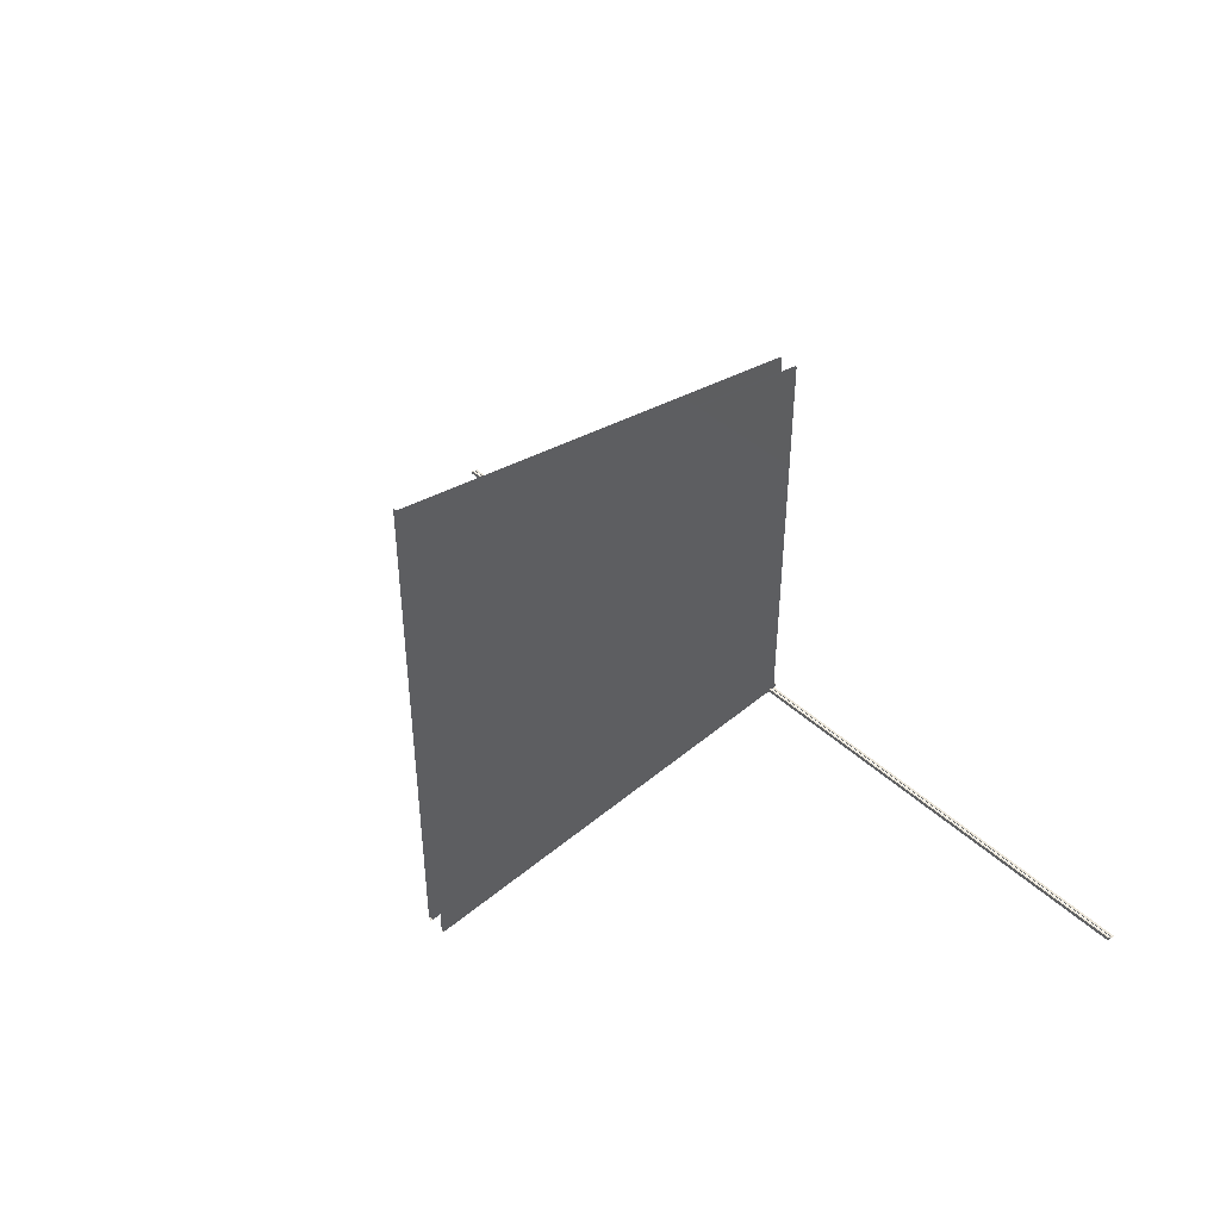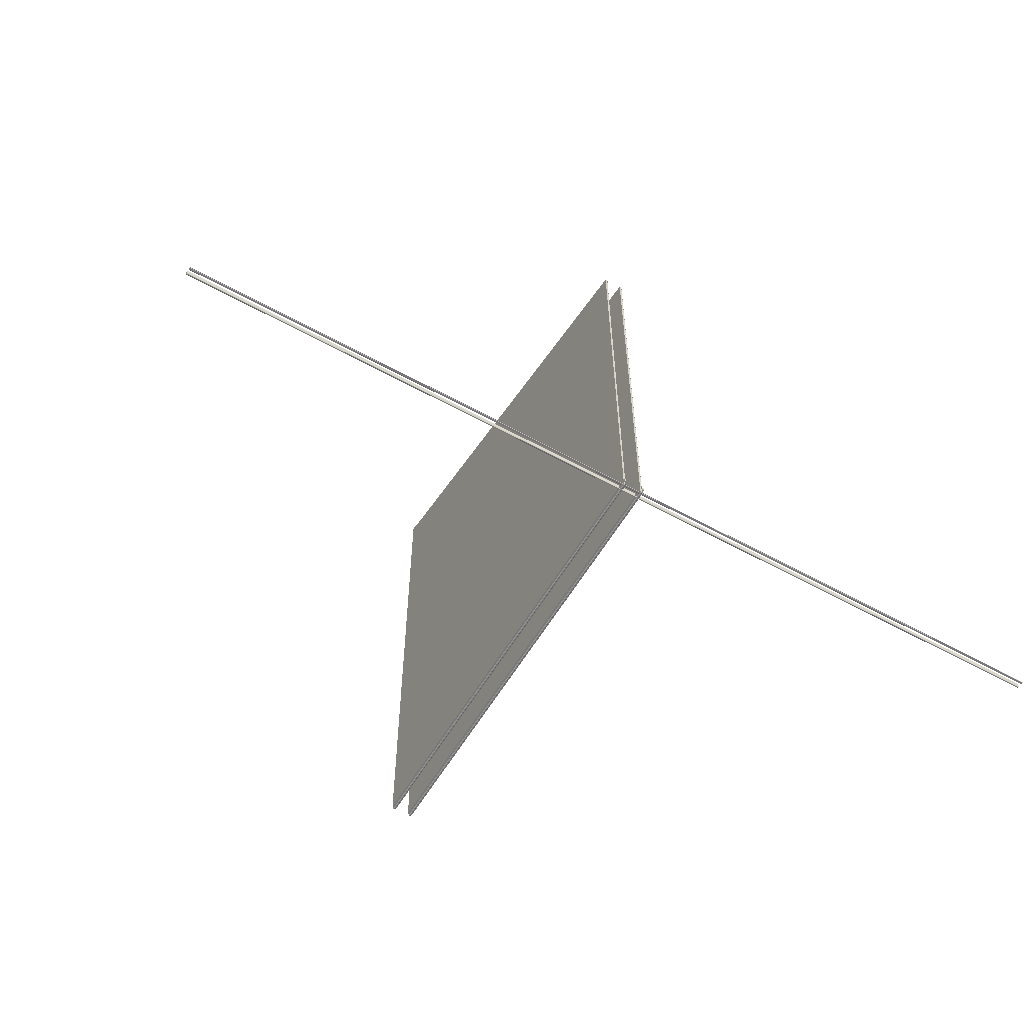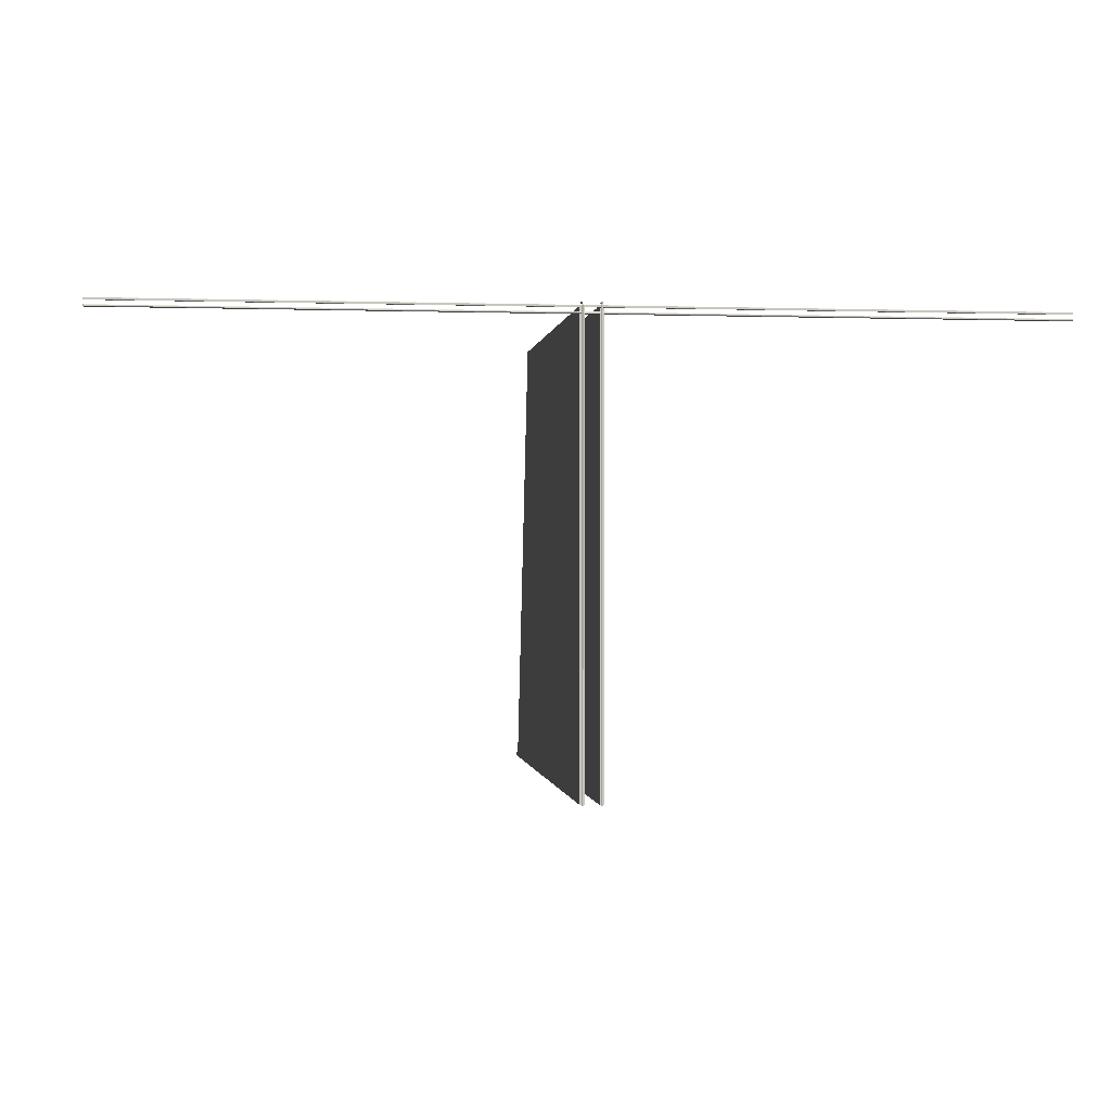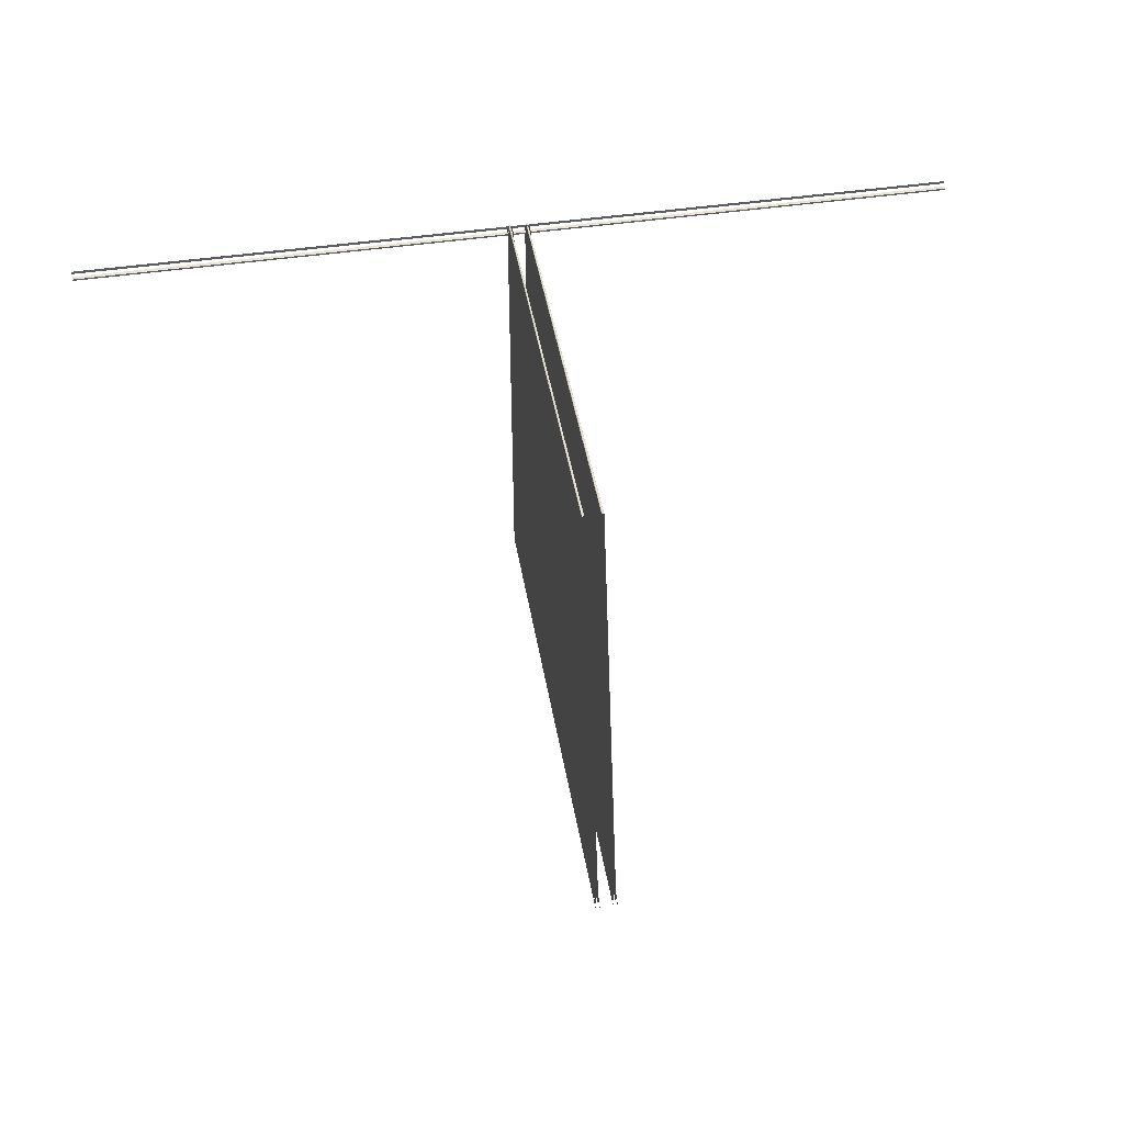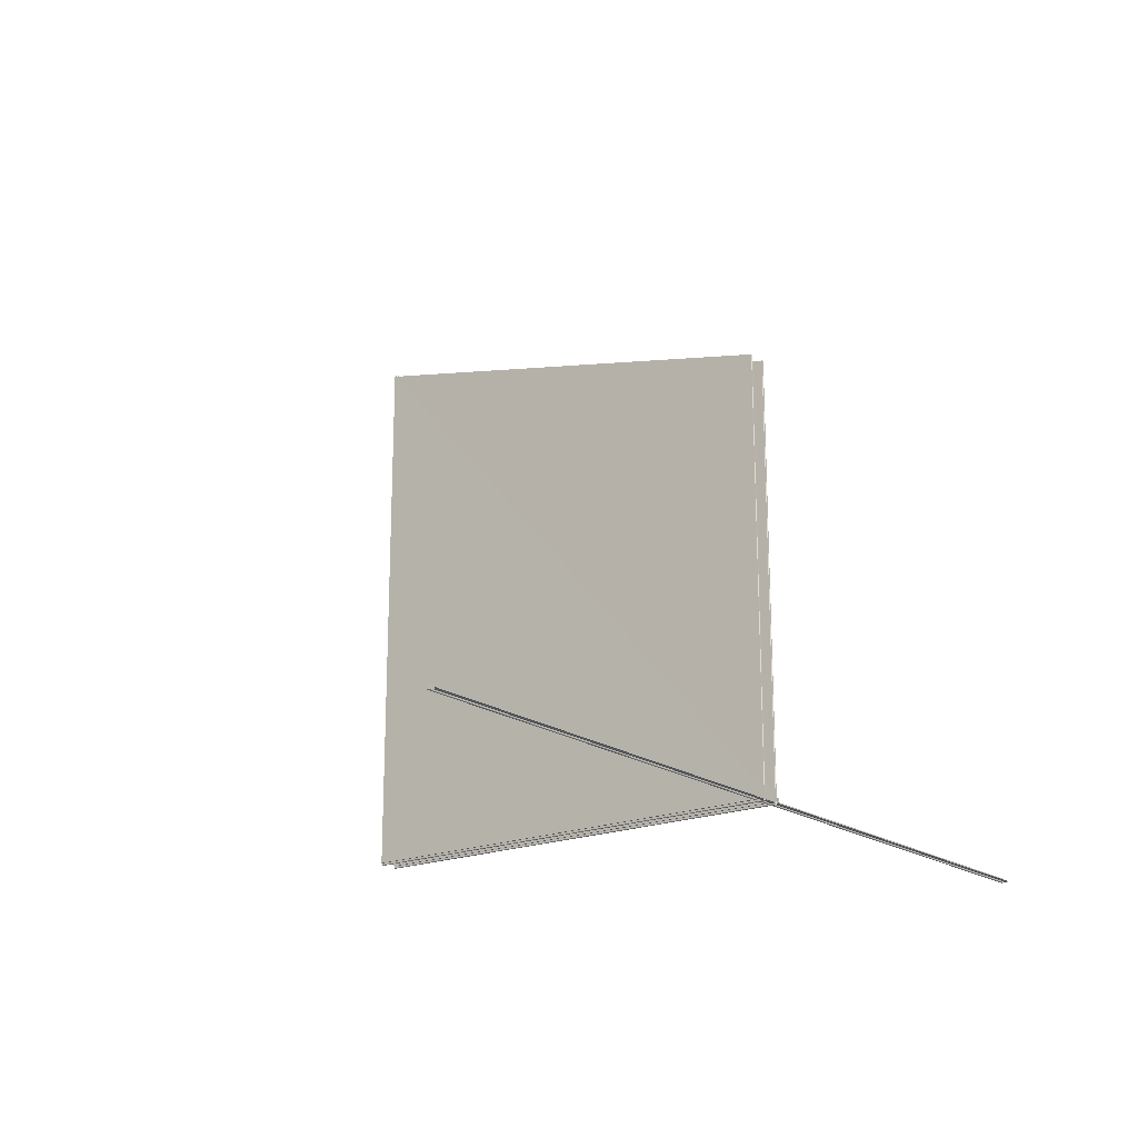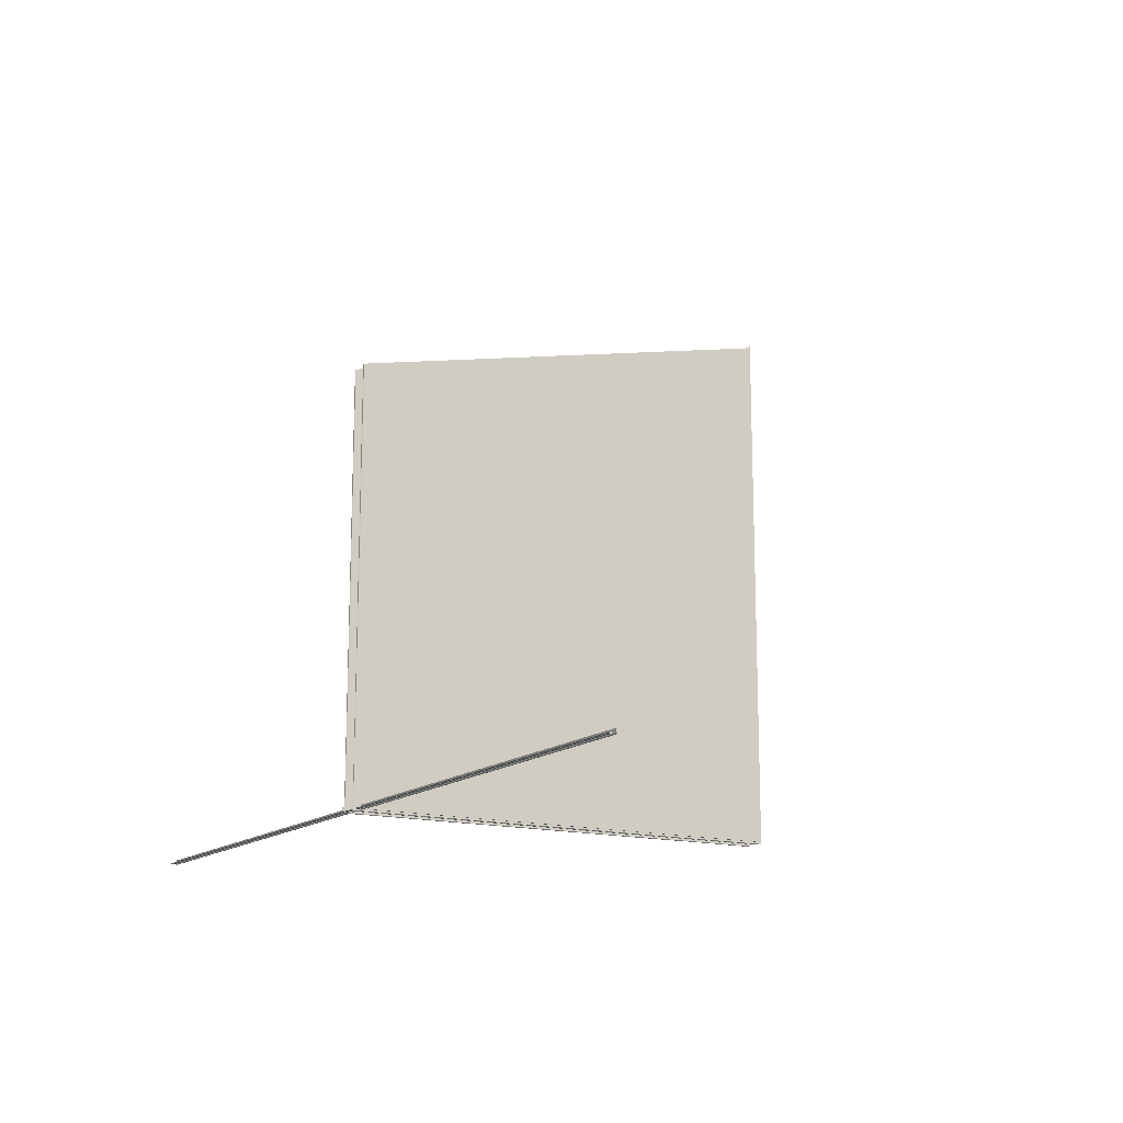
<metadata>
{"format":"obj","ext":"obj","renderer":"f3d","projection":"perspective","resolution":1024,"background":"white","views":[{"elev":45.6,"azim":46.2,"up":"+Z"},{"elev":-57.6,"azim":150.1,"up":"+Z"},{"elev":-0.4,"azim":172.8,"up":"+Y"},{"elev":45.8,"azim":-9.7,"up":"+Y"},{"elev":-19.3,"azim":127.7,"up":"+Z"},{"elev":-14.9,"azim":-120.5,"up":"+Z"}]}
</metadata>
<code>
g RocketConstruction
v 3.85 -0.3 94.59
v 3.9 -0.3 -0.65
v 4.1 -0.3 -0.65
v 4.15 -0.3 94.59
v 3.9 -0.5 -0.75
v 3.9 -100.6 -0.75
v 4.1 -100.6 -0.75
v 4.1 -0.5 -0.75
v 4.25 -100.6 116.9
v 4.25 -0.386 94.54
v 4.2 -0.4 -0.65
v 4.202 -100.6 -0.65
v 3.798 -100.6 -0.65
v 3.8 -0.4 -0.65
v 3.75 -0.386 94.54
v 3.75 -100.6 116.9
v -98 -2.25 0.506
v -98 -1.85 0.506
v 102 -1.85 0.506
v 102 -2.25 0.506
v -98 -1.85 0.506
v -98 -1.85 -0.394
v 102 -1.85 -0.394
v 102 -1.85 0.506
v -97.9 -1.95 -0.494
v -97.9 -2.15 -0.494
v 101.9 -2.15 -0.494
v 101.9 -1.95 -0.494
v -98 -2.25 -0.394
v -98 -2.25 0.506
v 102 -2.25 0.506
v 102 -2.25 -0.394
v 102 -2.25 0.506
v 102 -1.85 0.506
v 102 -1.85 -0.394
v 102 -2.25 -0.394
v -98 -2.25 -0.394
v -98 -1.85 -0.394
v -98 -1.85 0.506
v -98 -2.25 0.506
v 3.5 -0.5 -0.25
v 3.5 -100.5 -0.25
v 4.5 -100.5 -0.25
v 4.5 -0.5 -0.25
v 4.5 -100.5 117.4
v 4.5 -0.5 1.75
v 4.5 -0.5 -0.25
v 4.5 -100.5 -0.25
v 3.5 -100.5 -0.25
v 3.5 -0.5 -0.25
v 3.5 -0.5 1.75
v 3.5 -100.5 117.4
v -0.5 -0.5 -0.25
v -0.5 -100.5 -0.25
v 0.5 -100.5 -0.25
v 0.5 -0.5 -0.25
v 0.5 -100.5 117.4
v 0.5 -0.5 1.75
v 0.5 -0.5 -0.25
v 0.5 -100.5 -0.25
v -0.5 -100.5 -0.25
v -0.5 -0.5 -0.25
v -0.5 -0.5 1.75
v -0.5 -100.5 117.4
v -98 -1 -0.3
v -98 -0.5 -0.3
v 102 -0.5 -0.3
v 102 -1 -0.3
v -98 -0.557 -0.55
v -98 -0.943 -0.55
v 102 -0.943 -0.55
v 102 -0.557 -0.55
v -98 -1 -0.5
v -98 -1 -0.3
v 102 -1 -0.3
v 102 -1 -0.5
v 102 -1 -0.3
v 102 -0.5 -0.3
v 102 -0.5 -0.5
v 102 -1 -0.5
v -98 -1 -0.5
v -98 -0.5 -0.5
v -98 -0.5 -0.3
v -98 -1 -0.3
v -0.15 -0.3 94.59
v -0.1001 -0.3 -0.65
v 0.1001 -0.3 -0.65
v 0.15 -0.3 94.59
v -0.1 -0.5 -0.75
v -0.1 -100.6 -0.75
v 0.1 -100.6 -0.75
v 0.1 -0.5 -0.75
v 0.25 -100.6 116.9
v 0.25 -0.386 94.54
v 0.2001 -0.4 -0.65
v 0.2025 -100.6 -0.65
v -0.2025 -100.6 -0.65
v -0.2001 -0.4 -0.65
v -0.25 -0.386 94.54
v -0.25 -100.6 116.9
v -98 -0.5 -0.5
v -98 -1 -0.5
v -98 -0.557 -0.55
v -98 -0.943 -0.55
v -98 -1 -0.5
v 102 -1 -0.5
v -98 -0.943 -0.55
v 102 -0.943 -0.55
v 102 -1 -0.5
v 102 -0.5 -0.5
v 102 -0.943 -0.55
v 102 -0.557 -0.55
v 102 -0.5 -0.5
v -98 -0.5 -0.5
v 102 -0.557 -0.55
v -98 -0.557 -0.55
v 3.858 -0.3422 -0.6922
v 4.1 -0.3 -0.65
v 3.9 -0.3 -0.65
v 4.142 -0.3422 -0.6922
v -0.1423 -0.3422 -0.6922
v 0.1001 -0.3 -0.65
v -0.1001 -0.3 -0.65
v 0.1423 -0.3422 -0.6922
v 3.8 -0.4 -0.65
v 3.9 -100.6 -0.75
v 3.9 -0.5 -0.75
v 3.798 -100.6 -0.65
v 4.202 -100.6 -0.65
v 4.1 -0.5 -0.75
v 4.1 -100.6 -0.75
v 4.2 -0.4 -0.65
v 4.142 -0.3422 -0.6922
v 3.9 -0.5 -0.75
v 4.1 -0.5 -0.75
v 3.858 -0.3422 -0.6922
v 3.858 -0.3422 -0.6922
v 3.9 -0.3 -0.65
v 3.8 -0.4 -0.65
v 3.75 -0.386 94.54
v 3.85 -0.3 94.59
v 3.75 -0.386 94.54
v 3.9 -0.3 -0.65
v 4.1 -0.3 -0.65
v 4.142 -0.3422 -0.6922
v 4.2 -0.4 -0.65
v 4.25 -0.386 94.54
v 4.1 -0.3 -0.65
v 4.25 -0.386 94.54
v 4.15 -0.3 94.59
v 3.858 -0.3422 -0.6922
v 3.8 -0.4 -0.65
v 3.9 -0.5 -0.75
v 4.1 -0.5 -0.75
v 4.2 -0.4 -0.65
v 4.142 -0.3422 -0.6922
v -0.2001 -0.4 -0.65
v -0.1 -100.6 -0.75
v -0.1 -0.5 -0.75
v -0.2025 -100.6 -0.65
v 0.2025 -100.6 -0.65
v 0.1 -0.5 -0.75
v 0.1 -100.6 -0.75
v 0.2001 -0.4 -0.65
v 0.1423 -0.3422 -0.6922
v -0.1 -0.5 -0.75
v 0.1 -0.5 -0.75
v -0.1423 -0.3422 -0.6922
v -0.1423 -0.3422 -0.6922
v -0.1001 -0.3 -0.65
v -0.2001 -0.4 -0.65
v -0.25 -0.386 94.54
v -0.15 -0.3 94.59
v -0.25 -0.386 94.54
v -0.1001 -0.3 -0.65
v 0.1001 -0.3 -0.65
v 0.1423 -0.3422 -0.6922
v 0.2001 -0.4 -0.65
v 0.25 -0.386 94.54
v 0.1001 -0.3 -0.65
v 0.25 -0.386 94.54
v 0.15 -0.3 94.59
v -0.1423 -0.3422 -0.6922
v -0.2001 -0.4 -0.65
v -0.1 -0.5 -0.75
v 0.1 -0.5 -0.75
v 0.2001 -0.4 -0.65
v 0.1423 -0.3422 -0.6922
v -98 -1.85 -0.394
v -97.9 -2.15 -0.494
v -97.9 -1.95 -0.494
v -98 -1.85 -0.394
v -98 -2.25 -0.394
v -97.9 -2.15 -0.494
v -98 -2.25 -0.394
v 101.9 -2.15 -0.494
v -97.9 -2.15 -0.494
v 102 -2.25 -0.394
v 102 -2.25 -0.394
v 101.9 -1.95 -0.494
v 101.9 -2.15 -0.494
v 102 -2.25 -0.394
v 102 -1.85 -0.394
v 101.9 -1.95 -0.494
v -97.9 -1.95 -0.494
v 102 -1.85 -0.394
v -98 -1.85 -0.394
v 101.9 -1.95 -0.494
v 3.8 -0.15 0.5
v 3.8 0.15 0.5
v 4.25 0.15 0.5
v 4.25 -0.15 0.5
v 3.8 0.15 0.5
v 4.15 0.15 -0.5
v 4.25 0.15 -0.5
v 4.25 0.15 0.5
v 4.15 0.15 -0.5
v 4.15 -0.15 -0.5
v 4.25 -0.15 -0.5
v 4.25 0.15 -0.5
v 4.15 -0.15 -0.5
v 3.8 -0.15 0.5
v 4.25 -0.15 0.5
v 4.25 -0.15 -0.5
v 4.25 -0.15 0.5
v 4.25 0.15 0.5
v 4.25 0.15 -0.5
v 4.25 -0.15 -0.5
v 4.071 -0.12 -0.4181
v 4.071 0.12 -0.4181
v 3.779 0.12 0.4181
v 3.779 -0.12 0.4181
v 4.071 0.12 -0.4181
v 4.15 -0.15 -0.5
v 4.15 0.15 -0.5
v 4.071 -0.12 -0.4181
v 3.779 0.12 0.4181
v 4.15 0.15 -0.5
v 3.8 0.15 0.5
v 4.071 0.12 -0.4181
v 3.779 -0.12 0.4181
v 3.8 0.15 0.5
v 3.8 -0.15 0.5
v 3.779 0.12 0.4181
v 4.071 -0.12 -0.4181
v 3.8 -0.15 0.5
v 4.15 -0.15 -0.5
v 3.779 -0.12 0.4181
v -0.25 -0.15 0.5
v -0.25 0.15 0.5
v 0.2 0.15 0.5
v 0.2 -0.15 0.5
v -0.25 0.15 0.5
v -0.25 0.15 -0.5
v -0.15 0.15 -0.5
v 0.2 0.15 0.5
v -0.25 0.15 -0.5
v -0.25 -0.15 -0.5
v -0.15 -0.15 -0.5
v -0.15 0.15 -0.5
v -0.25 -0.15 -0.5
v -0.25 -0.15 0.5
v 0.2 -0.15 0.5
v -0.15 -0.15 -0.5
v 0.2213 -0.12 0.4181
v 0.2213 0.12 0.4181
v -0.07133 0.12 -0.4181
v -0.07133 -0.12 -0.4181
v -0.25 -0.15 -0.5
v -0.25 0.15 -0.5
v -0.25 0.15 0.5
v -0.25 -0.15 0.5
v 0.2213 0.12 0.4181
v 0.2 -0.15 0.5
v 0.2 0.15 0.5
v 0.2213 -0.12 0.4181
v -0.07133 0.12 -0.4181
v 0.2 0.15 0.5
v -0.15 0.15 -0.5
v 0.2213 0.12 0.4181
v -0.07133 -0.12 -0.4181
v -0.15 0.15 -0.5
v -0.15 -0.15 -0.5
v -0.07133 0.12 -0.4181
v 0.2213 -0.12 0.4181
v -0.15 -0.15 -0.5
v 0.2 -0.15 0.5
v -0.07133 -0.12 -0.4181
g RocketConstruction
f 3 2 1
f 4 3 1
f 7 6 5
f 8 7 5
f 11 10 9
f 12 11 9
f 15 14 13
f 16 15 13
f 19 18 17
f 20 19 17
f 23 22 21
f 24 23 21
f 27 26 25
f 28 27 25
f 31 30 29
f 32 31 29
f 35 34 33
f 36 35 33
f 39 38 37
f 40 39 37
f 43 42 41
f 44 43 41
f 47 46 45
f 48 47 45
f 51 50 49
f 52 51 49
f 55 54 53
f 56 55 53
f 59 58 57
f 60 59 57
f 63 62 61
f 64 63 61
f 67 66 65
f 68 67 65
f 71 70 69
f 72 71 69
f 75 74 73
f 76 75 73
f 79 78 77
f 80 79 77
f 83 82 81
f 84 83 81
f 87 86 85
f 88 87 85
f 91 90 89
f 92 91 89
f 95 94 93
f 96 95 93
f 99 98 97
f 100 99 97
f 103 102 101
f 103 104 102
f 107 106 105
f 107 108 106
f 111 110 109
f 111 112 110
f 115 114 113
f 115 116 114
f 119 118 117
f 118 120 117
f 123 122 121
f 122 124 121
f 127 126 125
f 126 128 125
f 131 130 129
f 130 132 129
f 135 134 133
f 134 136 133
f 139 138 137
f 140 138 139
f 143 142 141
f 146 145 144
f 147 146 144
f 150 149 148
f 153 152 151
f 156 155 154
f 159 158 157
f 158 160 157
f 163 162 161
f 162 164 161
f 167 166 165
f 166 168 165
f 171 170 169
f 172 170 171
f 175 174 173
f 178 177 176
f 179 178 176
f 182 181 180
f 185 184 183
f 188 187 186
f 191 190 189
f 194 193 192
f 197 196 195
f 196 198 195
f 201 200 199
f 204 203 202
f 207 206 205
f 206 208 205
f 211 210 209
f 212 211 209
f 215 214 213
f 216 215 213
f 219 218 217
f 220 219 217
f 223 222 221
f 224 223 221
f 227 226 225
f 228 227 225
f 231 230 229
f 232 231 229
f 235 234 233
f 234 236 233
f 239 238 237
f 238 240 237
f 243 242 241
f 242 244 241
f 247 246 245
f 246 248 245
f 251 250 249
f 252 251 249
f 255 254 253
f 256 255 253
f 259 258 257
f 260 259 257
f 263 262 261
f 264 263 261
f 267 266 265
f 268 267 265
f 271 270 269
f 272 271 269
f 275 274 273
f 274 276 273
f 279 278 277
f 278 280 277
f 283 282 281
f 282 284 281
f 287 286 285
f 286 288 285

</code>
